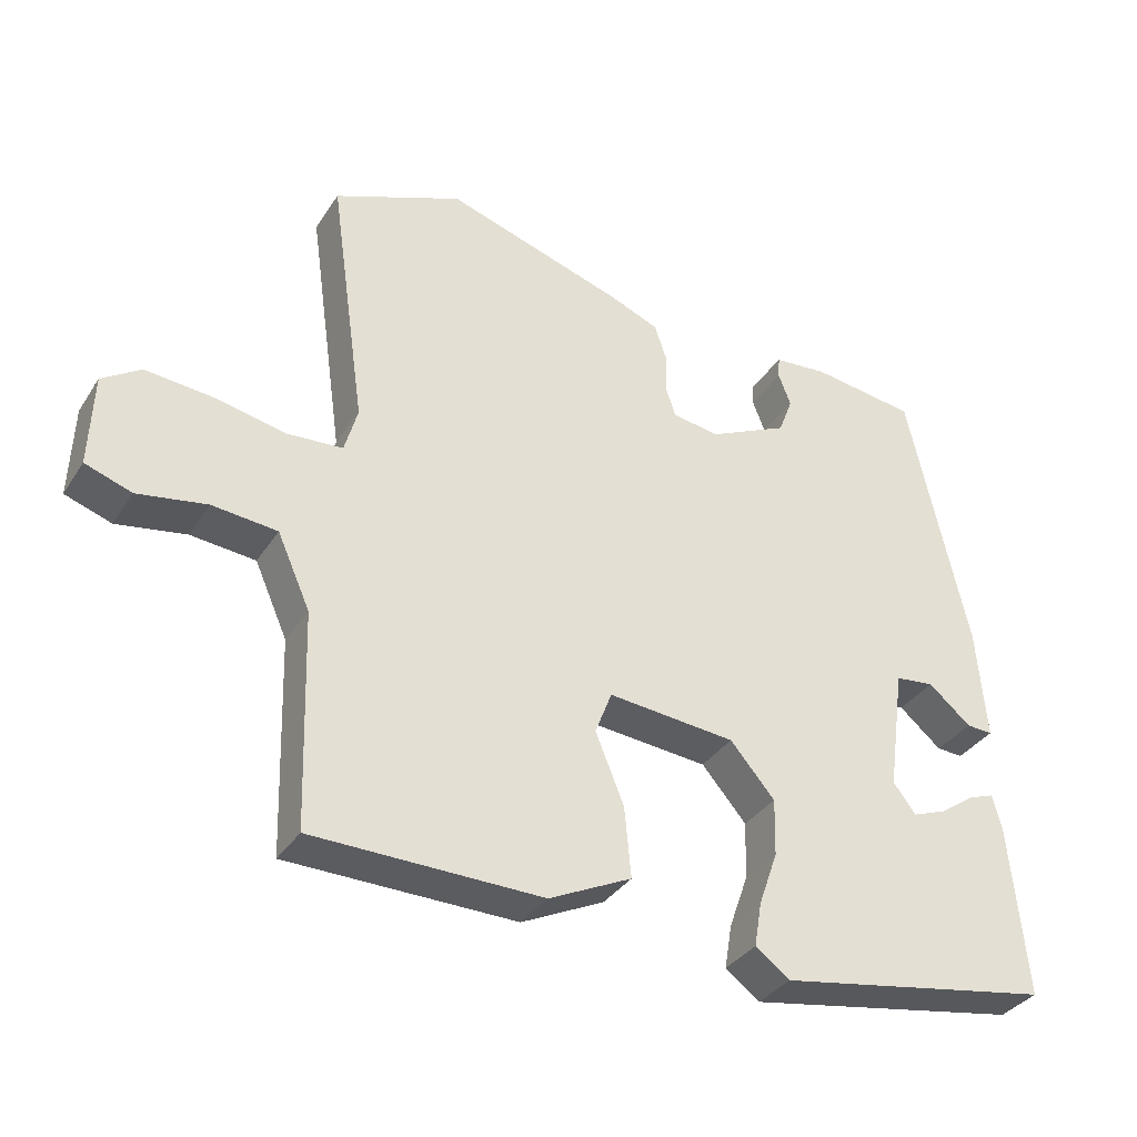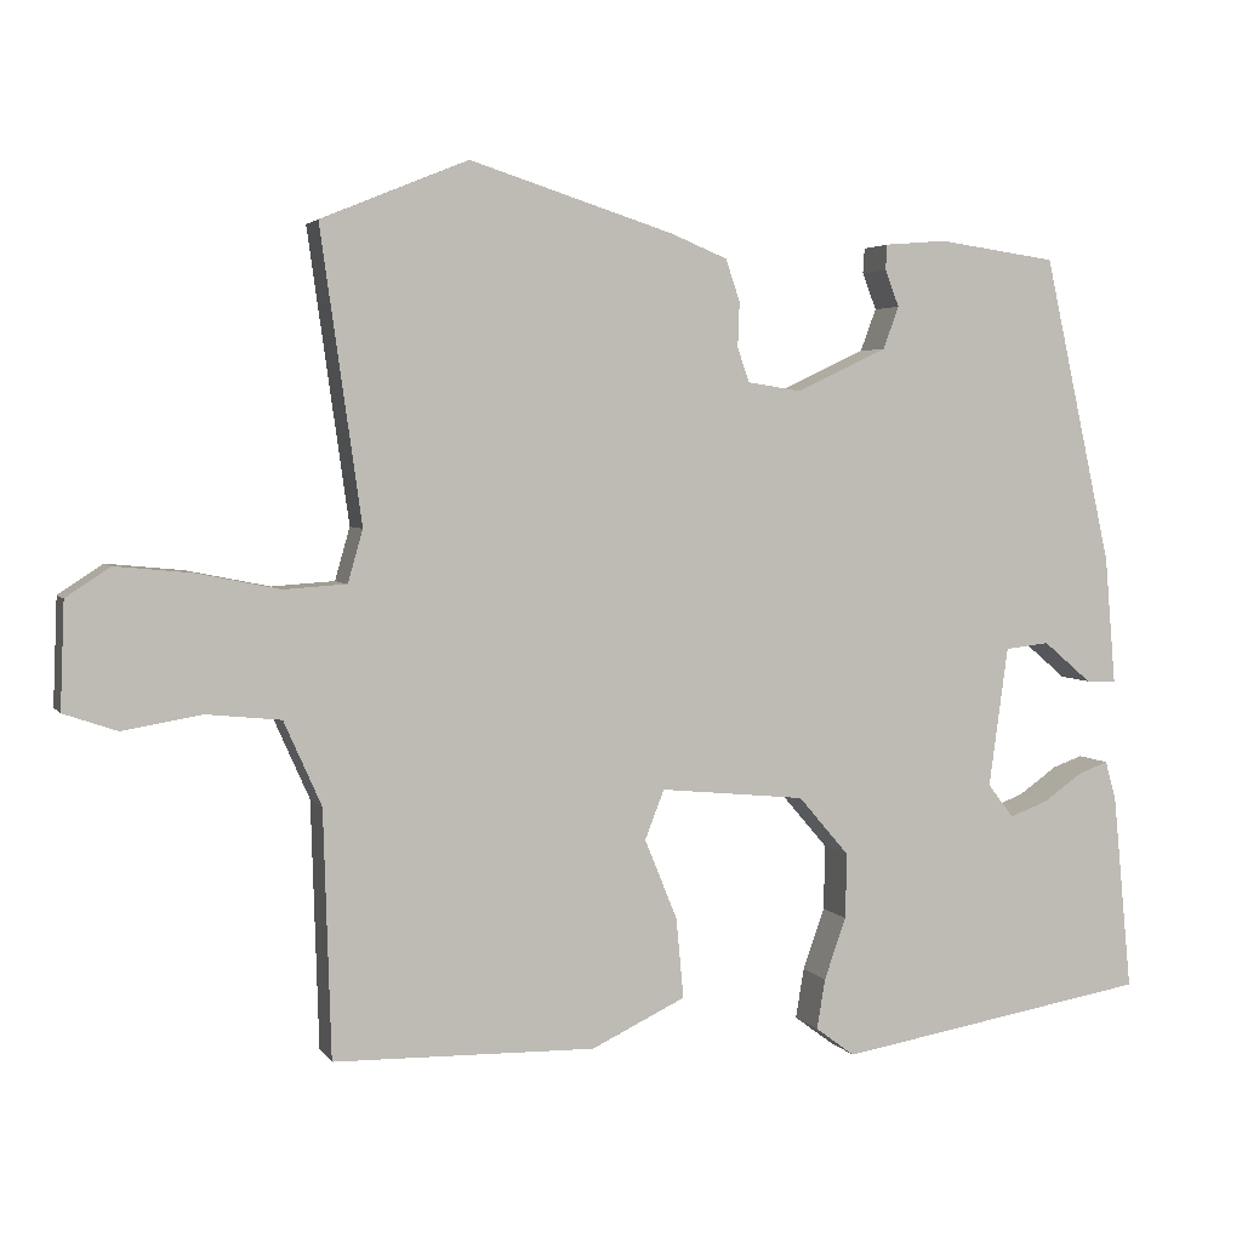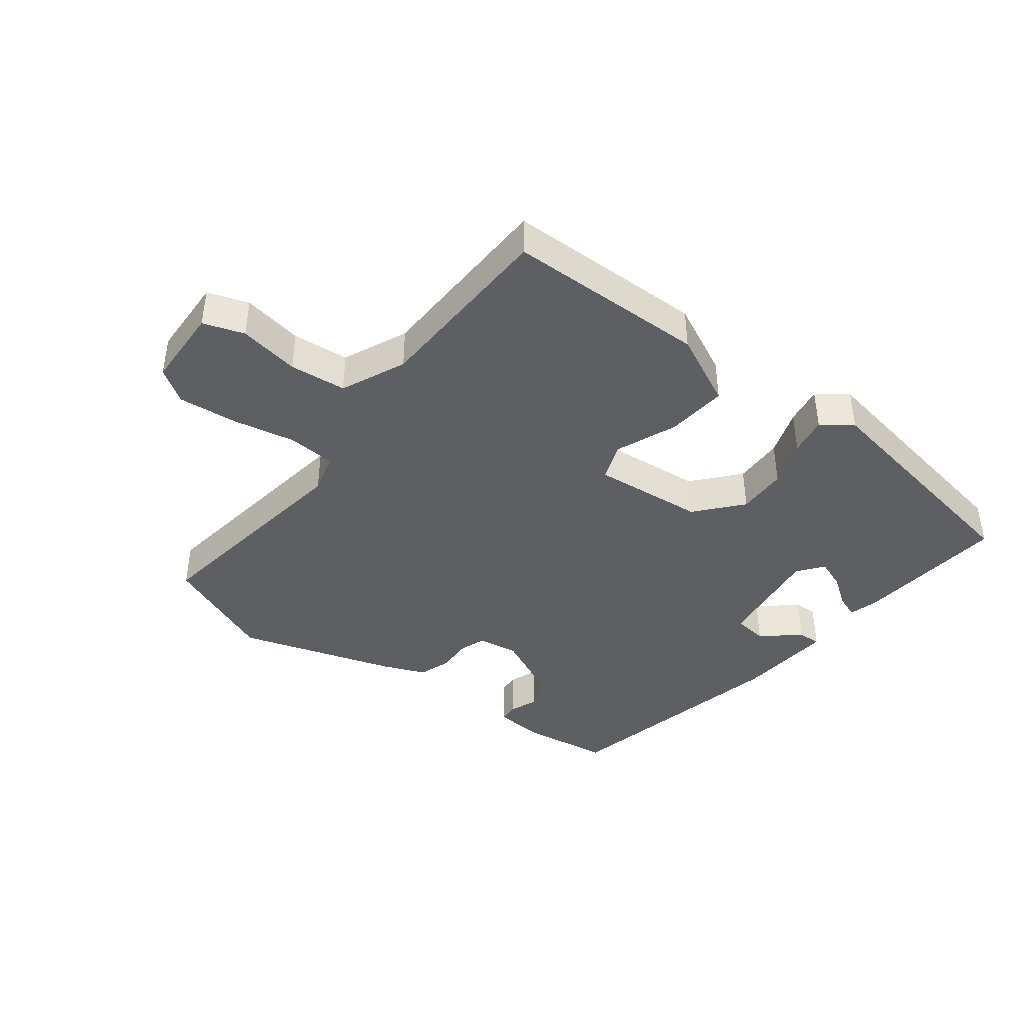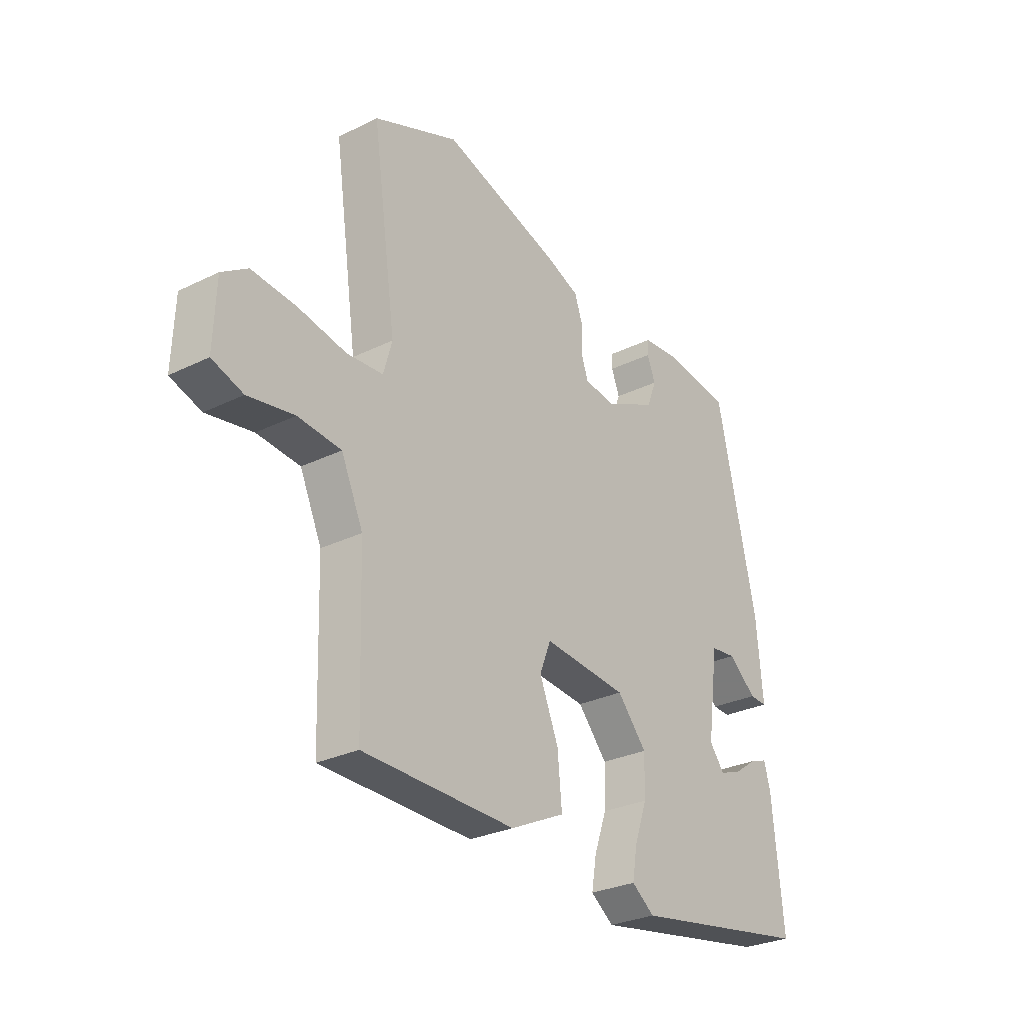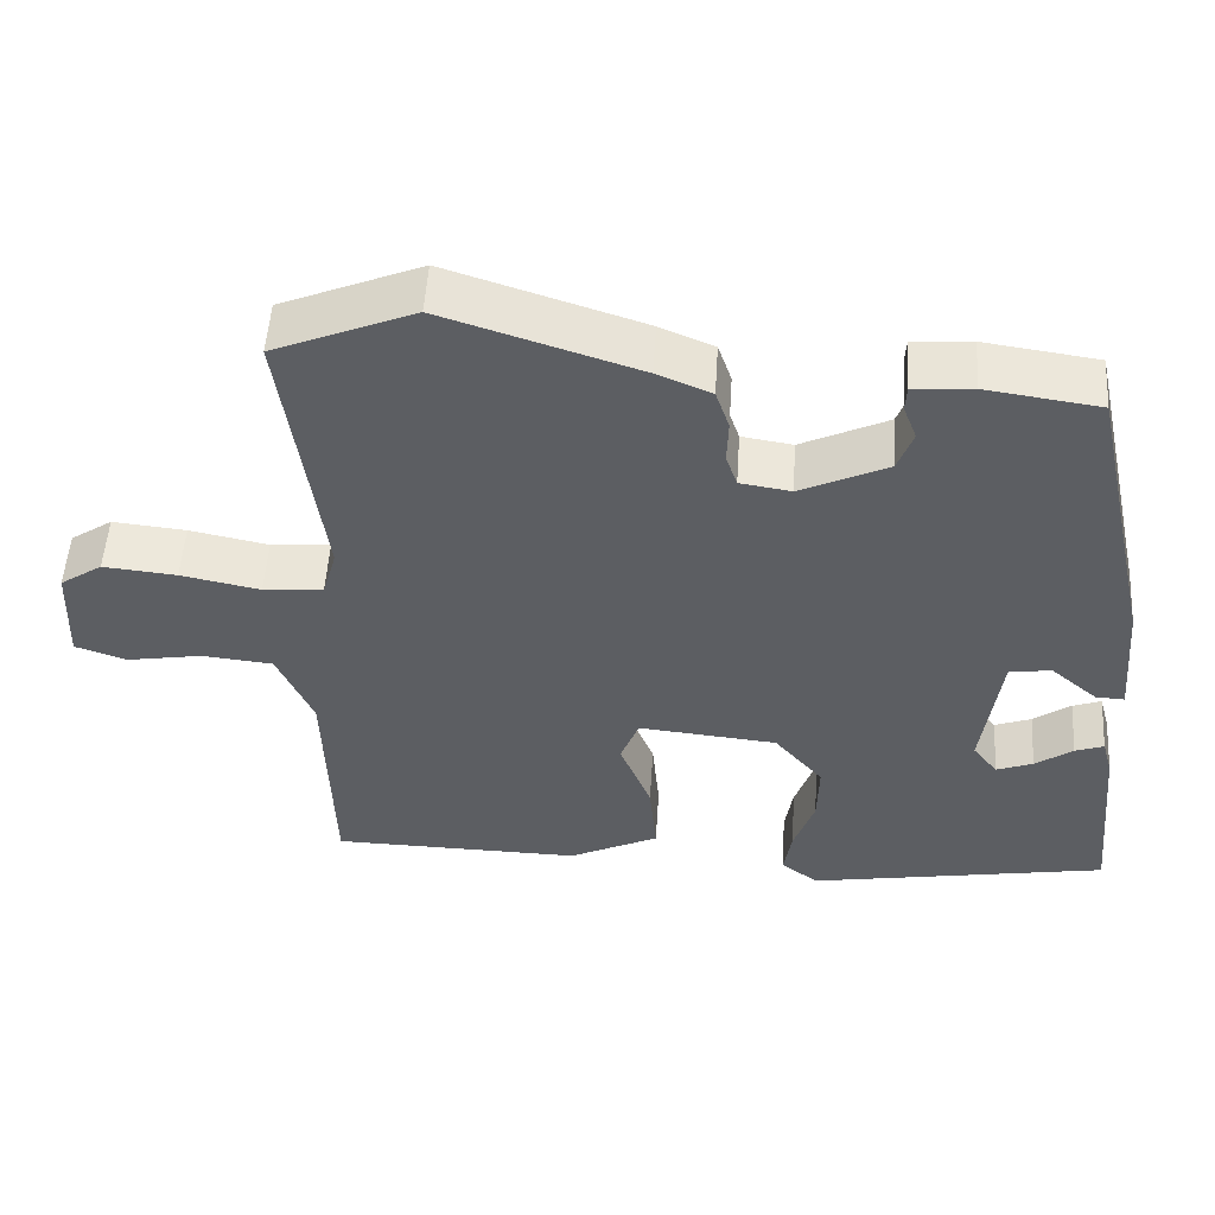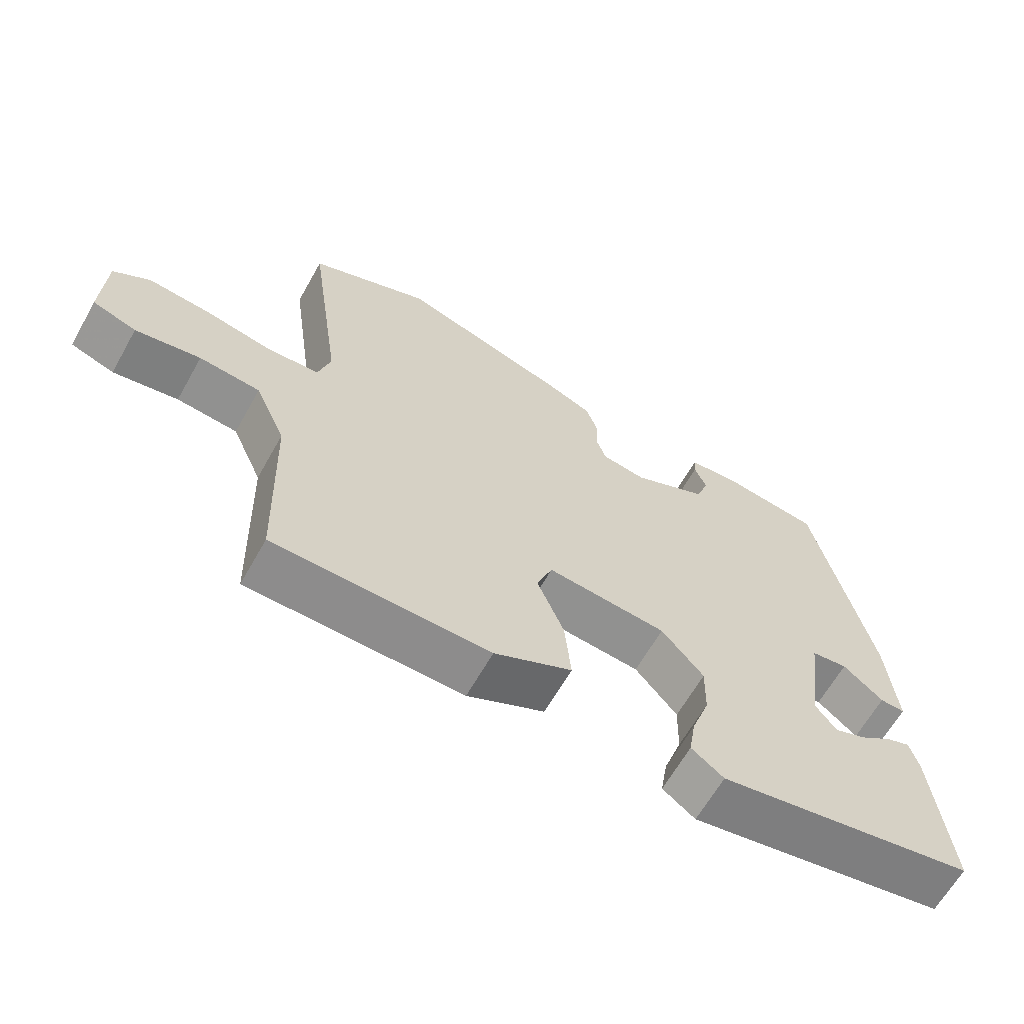
<metadata>
{"format":"obj","ext":"obj","renderer":"f3d","projection":"perspective","resolution":1024,"background":"white","views":[{"elev":-34.5,"azim":151.7,"up":"+Z"},{"elev":3.7,"azim":162.1,"up":"+Z"},{"elev":-41.6,"azim":142.5,"up":"+Y"},{"elev":-28.5,"azim":126.5,"up":"+Z"},{"elev":51.9,"azim":-176.4,"up":"+Z"},{"elev":-63.9,"azim":150.6,"up":"+Z"}]}
</metadata>
<code>
v -0.376 0.07 0.459
v -0.234 0.07 0.479
v -0.16 0.07 0.473
v -0.158 0.07 0.443
v -0.175 0.07 0.399
v -0.156 0.07 0.348
v -0.047 0.07 0.297
v 0.017 0.07 0.307
v 0.031 0.07 0.348
v 0.029 0.07 0.402
v 0.046 0.07 0.452
v 0.114 0.07 0.48
v 0.358 0.07 0.558
v 0.534 0.07 0.486
v 0.485 0.07 0.138
v 0.503 0.07 0.075
v 0.578 0.07 0.07
v 0.677 0.07 0.09
v 0.769 0.07 0.099
v 0.822 0.07 0.064
v 0.827 0.07 -0.063
v 0.763 0.07 -0.085
v 0.668 0.07 -0.069
v 0.579 0.07 -0.078
v 0.534 0.07 -0.179
v 0.525 0.07 -0.474
v 0.211 0.07 -0.48
v 0.098 0.07 -0.426
v 0.107 0.07 -0.33
v 0.146 0.07 -0.234
v 0.123 0.07 -0.175
v -0.051 0.07 -0.192
v -0.112 0.07 -0.263
v -0.11 0.07 -0.341
v -0.084 0.07 -0.415
v -0.074 0.07 -0.475
v -0.121 0.07 -0.51
v -0.497 0.07 -0.446
v -0.474 0.07 -0.21
v -0.461 0.07 -0.163
v -0.425 0.07 -0.176
v -0.378 0.07 -0.209
v -0.332 0.07 -0.226
v -0.301 0.07 -0.186
v -0.324 0.07 -0.018
v -0.377 0.07 -0.012
v -0.435 0.07 -0.061
v -0.471 0.07 -0.063
v -0.458 0.07 0.09
v -0.376 0 0.459
v -0.234 0 0.479
v -0.16 0 0.473
v -0.158 0 0.443
v -0.175 0 0.399
v -0.156 0 0.348
v -0.047 0 0.297
v 0.017 0 0.307
v 0.031 0 0.348
v 0.029 0 0.402
v 0.046 0 0.452
v 0.114 0 0.48
v 0.358 0 0.558
v 0.534 0 0.486
v 0.485 0 0.138
v 0.503 0 0.075
v 0.578 0 0.07
v 0.677 0 0.09
v 0.769 0 0.099
v 0.822 0 0.064
v 0.827 0 -0.063
v 0.763 0 -0.085
v 0.668 0 -0.069
v 0.579 0 -0.078
v 0.534 0 -0.179
v 0.525 0 -0.474
v 0.211 0 -0.48
v 0.098 0 -0.426
v 0.107 0 -0.33
v 0.146 0 -0.234
v 0.123 0 -0.175
v -0.051 0 -0.192
v -0.112 0 -0.263
v -0.11 0 -0.341
v -0.084 0 -0.415
v -0.074 0 -0.475
v -0.121 0 -0.51
v -0.497 0 -0.446
v -0.474 0 -0.21
v -0.461 0 -0.163
v -0.425 0 -0.176
v -0.378 0 -0.209
v -0.332 0 -0.226
v -0.301 0 -0.186
v -0.324 0 -0.018
v -0.377 0 -0.012
v -0.435 0 -0.061
v -0.471 0 -0.063
v -0.458 0 0.09
f 46 47 48 49
f 45 46 49 1
f 44 45 1 2
f 39 40 41 42
f 39 42 43
f 38 39 43
f 37 38 43 44
f 34 35 36 37
f 33 34 37 44
f 27 28 29 30
f 25 26 27 30
f 24 25 30 31
f 20 21 22 23
f 20 23 24
f 17 18 19 20
f 17 20 24 31
f 12 13 14 15
f 12 15 16
f 9 10 11 12
f 8 9 12 16
f 7 8 16
f 2 3 4 5
f 2 5 6
f 32 33 44 2
f 16 17 31 32
f 7 16 32
f 6 7 32
f 2 6 32
f 98 97 96 95
f 50 98 95 94
f 51 50 94 93
f 91 90 89 88
f 92 91 88
f 92 88 87
f 93 92 87 86
f 86 85 84 83
f 93 86 83 82
f 79 78 77 76
f 79 76 75 74
f 80 79 74 73
f 72 71 70 69
f 73 72 69
f 69 68 67 66
f 80 73 69 66
f 64 63 62 61
f 65 64 61
f 61 60 59 58
f 65 61 58 57
f 65 57 56
f 54 53 52 51
f 55 54 51
f 51 93 82 81
f 81 80 66 65
f 81 65 56
f 81 56 55
f 81 55 51
f 1 50 51 2
f 2 51 52 3
f 3 52 53 4
f 4 53 54 5
f 5 54 55 6
f 6 55 56 7
f 7 56 57 8
f 8 57 58 9
f 9 58 59 10
f 10 59 60 11
f 11 60 61 12
f 12 61 62 13
f 13 62 63 14
f 14 63 64 15
f 15 64 65 16
f 16 65 66 17
f 17 66 67 18
f 18 67 68 19
f 19 68 69 20
f 20 69 70 21
f 21 70 71 22
f 22 71 72 23
f 23 72 73 24
f 24 73 74 25
f 25 74 75 26
f 26 75 76 27
f 27 76 77 28
f 28 77 78 29
f 29 78 79 30
f 30 79 80 31
f 31 80 81 32
f 32 81 82 33
f 33 82 83 34
f 34 83 84 35
f 35 84 85 36
f 36 85 86 37
f 37 86 87 38
f 38 87 88 39
f 39 88 89 40
f 40 89 90 41
f 41 90 91 42
f 42 91 92 43
f 43 92 93 44
f 44 93 94 45
f 45 94 95 46
f 46 95 96 47
f 47 96 97 48
f 48 97 98 49
f 49 98 50 1

</code>
